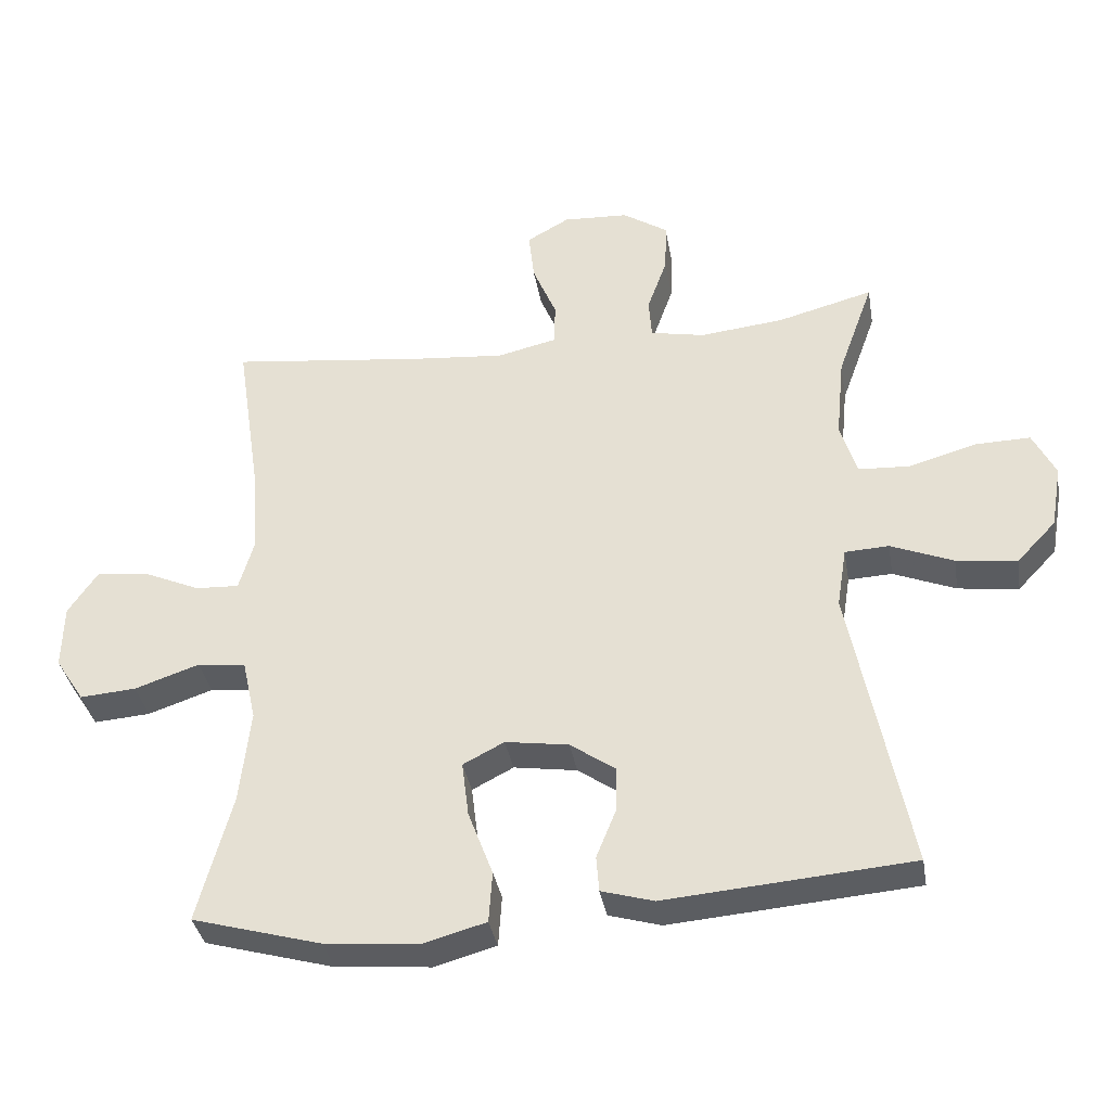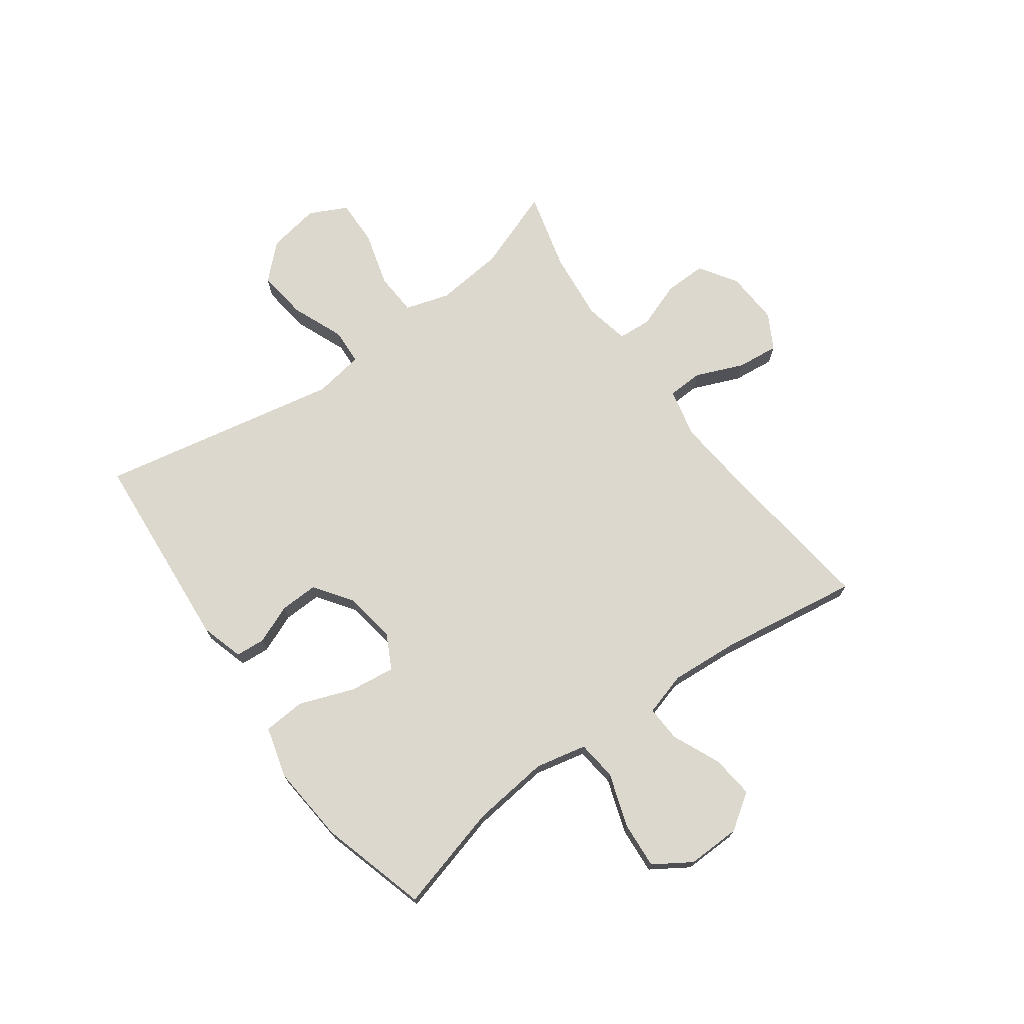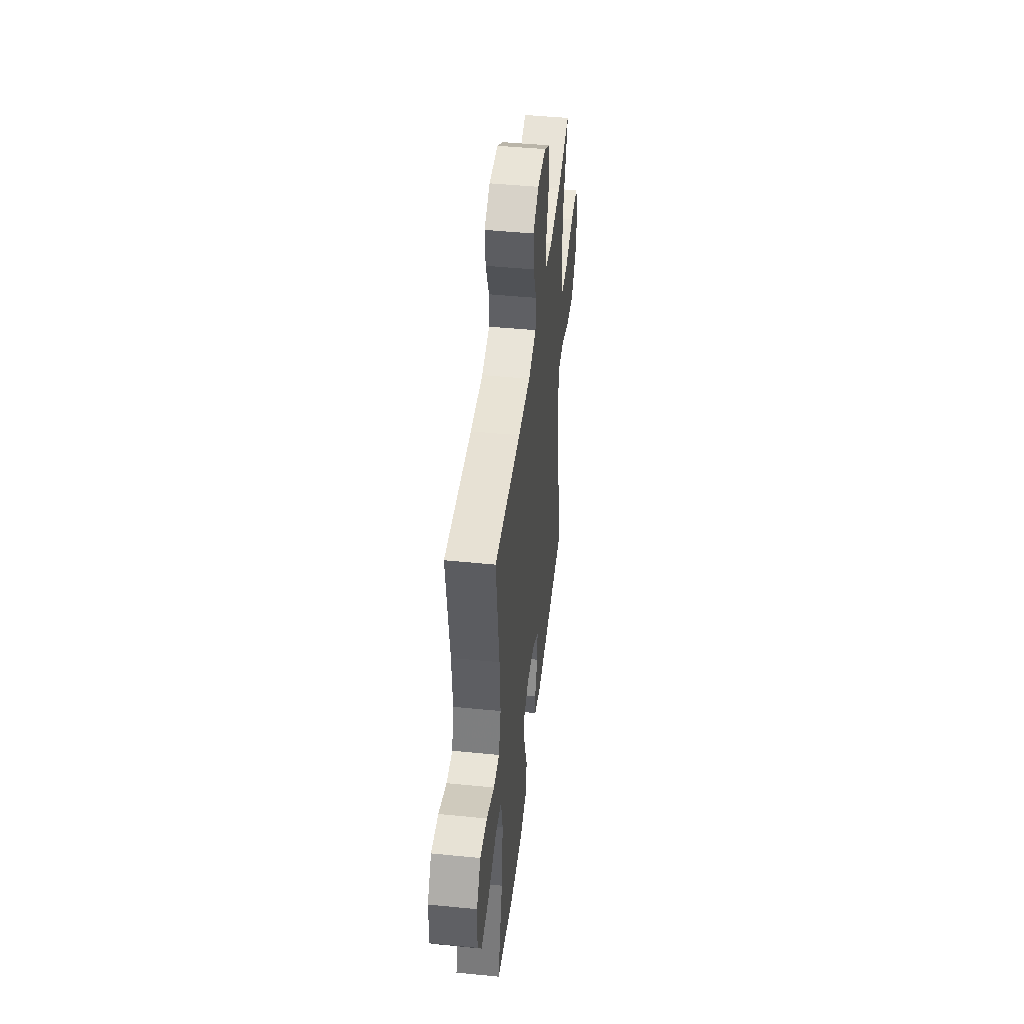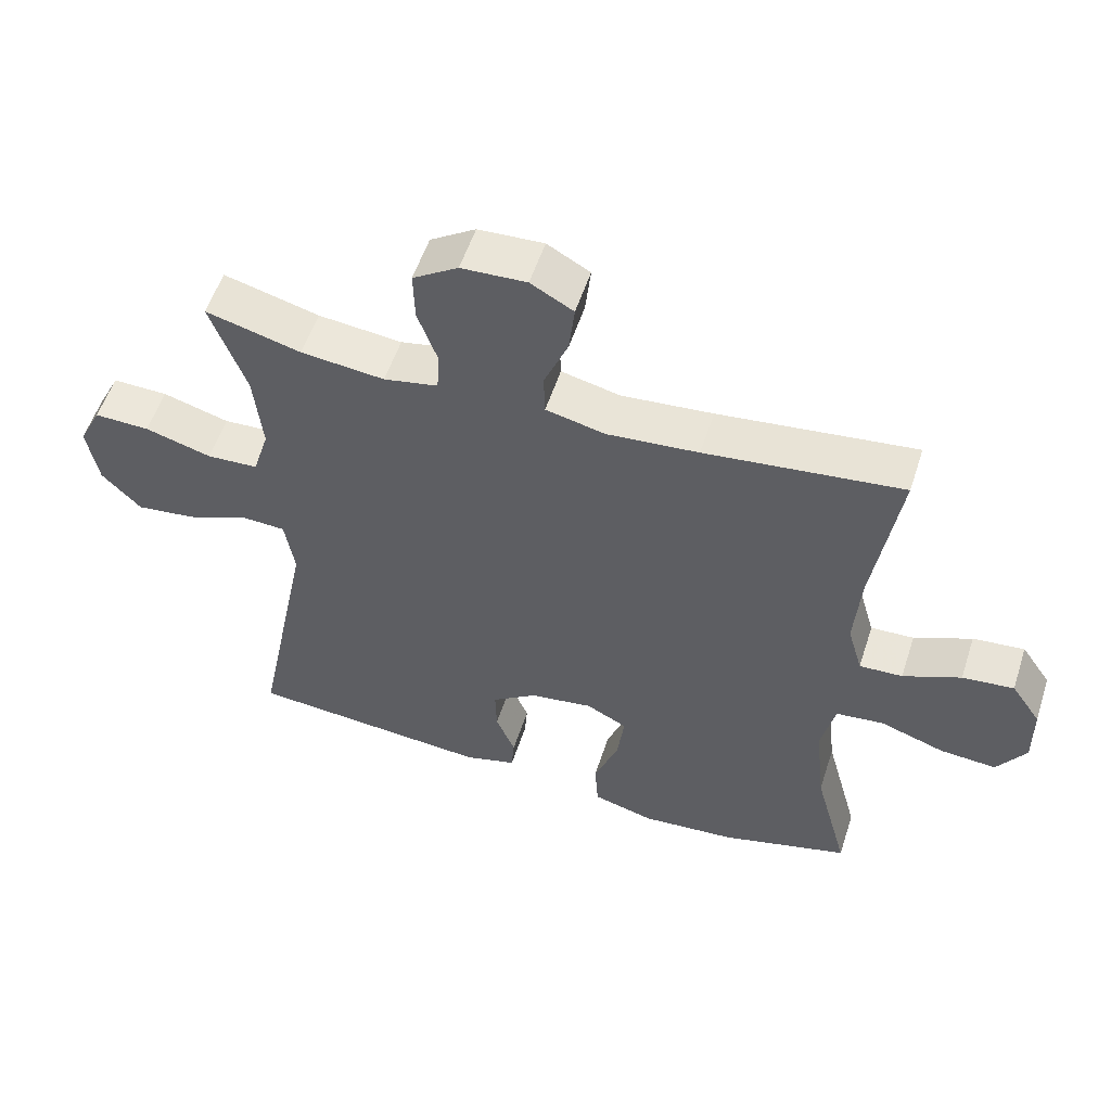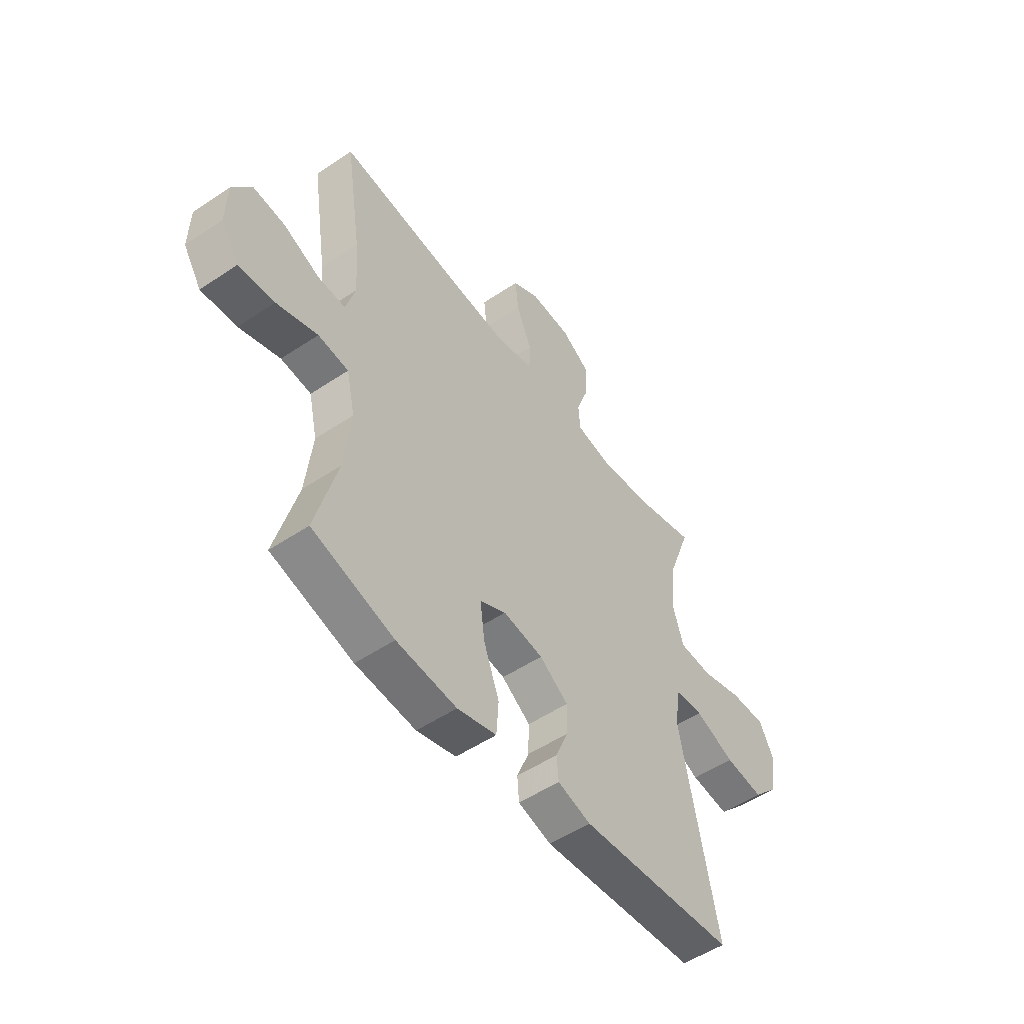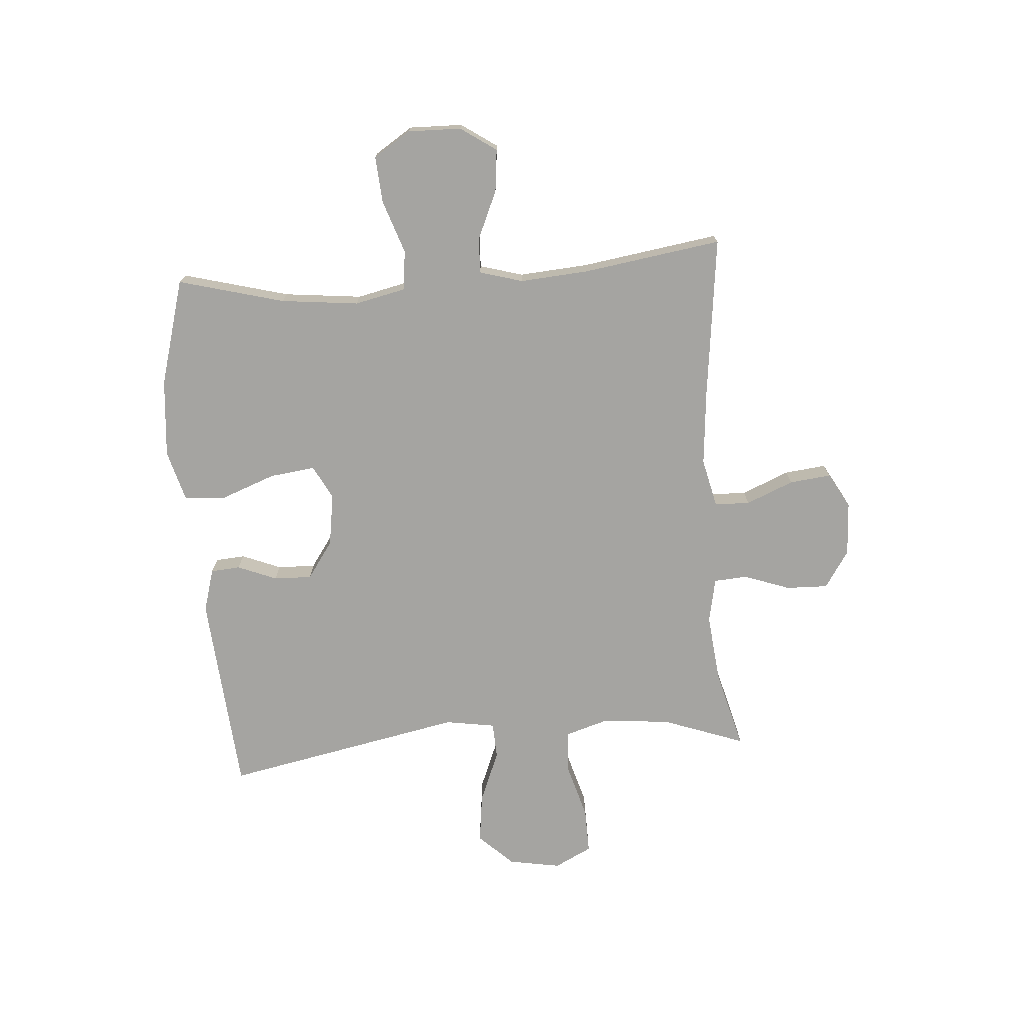
<metadata>
{"format":"obj","ext":"obj","renderer":"f3d","projection":"perspective","resolution":1024,"background":"white","views":[{"elev":-35.9,"azim":9.6,"up":"+Z"},{"elev":72.1,"azim":-126.0,"up":"+Y"},{"elev":46.0,"azim":-83.5,"up":"+Z"},{"elev":55.1,"azim":-162.1,"up":"+Z"},{"elev":-52.3,"azim":-54.1,"up":"+Z"},{"elev":-73.4,"azim":-85.7,"up":"+Y"}]}
</metadata>
<code>
v 0.5 0.07 0.5
v 0.448 0.07 0.356
v 0.436 0.07 0.236
v 0.46 0.07 0.158
v 0.535 0.07 0.154
v 0.632 0.07 0.182
v 0.713 0.07 0.184
v 0.746 0.07 0.118
v 0.73 0.07 0.026
v 0.673 0.07 -0.034
v 0.585 0.07 -0.023
v 0.494 0.07 0.014
v 0.43 0.07 0.011
v 0.416 0.07 -0.077
v 0.5 0.07 -0.5
v 0.143 0.07 -0.529
v 0.067 0.07 -0.507
v 0.063 0.07 -0.455
v 0.091 0.07 -0.386
v 0.093 0.07 -0.319
v 0.027 0.07 -0.273
v -0.065 0.07 -0.259
v -0.125 0.07 -0.29
v -0.115 0.07 -0.37
v -0.079 0.07 -0.466
v -0.084 0.07 -0.54
v -0.174 0.07 -0.565
v -0.312 0.07 -0.553
v -0.5 0.07 -0.5
v -0.45 0.07 -0.313
v -0.435 0.07 -0.176
v -0.455 0.07 -0.086
v -0.525 0.07 -0.078
v -0.619 0.07 -0.11
v -0.701 0.07 -0.116
v -0.743 0.07 -0.051
v -0.741 0.07 0.043
v -0.698 0.07 0.106
v -0.623 0.07 0.098
v -0.539 0.07 0.061
v -0.476 0.07 0.058
v -0.454 0.07 0.134
v -0.463 0.07 0.255
v -0.5 0.07 0.5
v -0.214 0.07 0.466
v -0.081 0.07 0.454
v 0.005 0.07 0.474
v 0.007 0.07 0.536
v -0.028 0.07 0.62
v -0.036 0.07 0.693
v 0.026 0.07 0.728
v 0.121 0.07 0.723
v 0.187 0.07 0.68
v 0.185 0.07 0.606
v 0.156 0.07 0.525
v 0.16 0.07 0.466
v 0.239 0.07 0.45
v 0.361 0.07 0.463
v 0.5 0 0.5
v 0.448 0 0.356
v 0.436 0 0.236
v 0.46 0 0.158
v 0.535 0 0.154
v 0.632 0 0.182
v 0.713 0 0.184
v 0.746 0 0.118
v 0.73 0 0.026
v 0.673 0 -0.034
v 0.585 0 -0.023
v 0.494 0 0.014
v 0.43 0 0.011
v 0.416 0 -0.077
v 0.5 0 -0.5
v 0.143 0 -0.529
v 0.067 0 -0.507
v 0.063 0 -0.455
v 0.091 0 -0.386
v 0.093 0 -0.319
v 0.027 0 -0.273
v -0.065 0 -0.259
v -0.125 0 -0.29
v -0.115 0 -0.37
v -0.079 0 -0.466
v -0.084 0 -0.54
v -0.174 0 -0.565
v -0.312 0 -0.553
v -0.5 0 -0.5
v -0.45 0 -0.313
v -0.435 0 -0.176
v -0.455 0 -0.086
v -0.525 0 -0.078
v -0.619 0 -0.11
v -0.701 0 -0.116
v -0.743 0 -0.051
v -0.741 0 0.043
v -0.698 0 0.106
v -0.623 0 0.098
v -0.539 0 0.061
v -0.476 0 0.058
v -0.454 0 0.134
v -0.463 0 0.255
v -0.5 0 0.5
v -0.214 0 0.466
v -0.081 0 0.454
v 0.005 0 0.474
v 0.007 0 0.536
v -0.028 0 0.62
v -0.036 0 0.693
v 0.026 0 0.728
v 0.121 0 0.723
v 0.187 0 0.68
v 0.185 0 0.606
v 0.156 0 0.525
v 0.16 0 0.466
v 0.239 0 0.45
v 0.361 0 0.463
f 53 54 55
f 52 53 55
f 51 52 55
f 50 51 55
f 49 50 55
f 48 49 55
f 47 48 55 56
f 46 47 56 57
f 43 44 45
f 42 43 45 46
f 41 42 46 57
f 38 39 40
f 37 38 40
f 36 37 40
f 35 36 40
f 34 35 40
f 33 34 40
f 32 33 40 41
f 41 57 58
f 32 41 58
f 31 32 58
f 28 29 30
f 27 28 30
f 26 27 30
f 25 26 30
f 24 25 30
f 23 24 30 31
f 17 18 19
f 16 17 19
f 15 16 19
f 14 15 19
f 13 14 19 20
f 10 11 12
f 9 10 12
f 8 9 12
f 7 8 12
f 6 7 12
f 5 6 12
f 4 5 12 13
f 13 20 21
f 4 13 21
f 3 4 21
f 58 1 2
f 31 58 2
f 23 31 2
f 22 23 2
f 2 3 21 22
f 113 112 111
f 113 111 110
f 113 110 109
f 113 109 108
f 113 108 107
f 113 107 106
f 114 113 106 105
f 115 114 105 104
f 103 102 101
f 104 103 101 100
f 115 104 100 99
f 98 97 96
f 98 96 95
f 98 95 94
f 98 94 93
f 98 93 92
f 98 92 91
f 99 98 91 90
f 116 115 99
f 116 99 90
f 116 90 89
f 88 87 86
f 88 86 85
f 88 85 84
f 88 84 83
f 88 83 82
f 89 88 82 81
f 77 76 75
f 77 75 74
f 77 74 73
f 77 73 72
f 78 77 72 71
f 70 69 68
f 70 68 67
f 70 67 66
f 70 66 65
f 70 65 64
f 70 64 63
f 71 70 63 62
f 79 78 71
f 79 71 62
f 79 62 61
f 60 59 116
f 60 116 89
f 60 89 81
f 60 81 80
f 80 79 61 60
f 1 59 60 2
f 2 60 61 3
f 3 61 62 4
f 4 62 63 5
f 5 63 64 6
f 6 64 65 7
f 7 65 66 8
f 8 66 67 9
f 9 67 68 10
f 10 68 69 11
f 11 69 70 12
f 12 70 71 13
f 13 71 72 14
f 14 72 73 15
f 15 73 74 16
f 16 74 75 17
f 17 75 76 18
f 18 76 77 19
f 19 77 78 20
f 20 78 79 21
f 21 79 80 22
f 22 80 81 23
f 23 81 82 24
f 24 82 83 25
f 25 83 84 26
f 26 84 85 27
f 27 85 86 28
f 28 86 87 29
f 29 87 88 30
f 30 88 89 31
f 31 89 90 32
f 32 90 91 33
f 33 91 92 34
f 34 92 93 35
f 35 93 94 36
f 36 94 95 37
f 37 95 96 38
f 38 96 97 39
f 39 97 98 40
f 40 98 99 41
f 41 99 100 42
f 42 100 101 43
f 43 101 102 44
f 44 102 103 45
f 45 103 104 46
f 46 104 105 47
f 47 105 106 48
f 48 106 107 49
f 49 107 108 50
f 50 108 109 51
f 51 109 110 52
f 52 110 111 53
f 53 111 112 54
f 54 112 113 55
f 55 113 114 56
f 56 114 115 57
f 57 115 116 58
f 58 116 59 1

</code>
